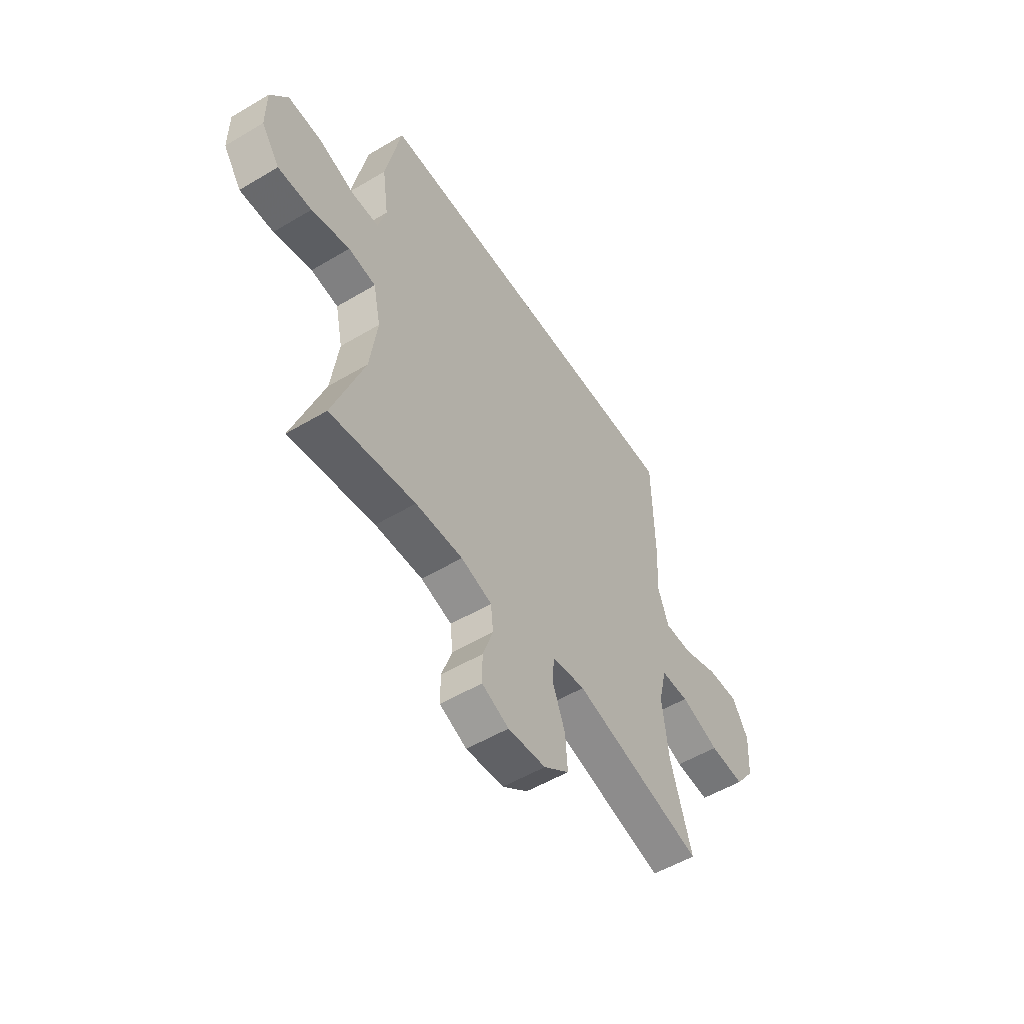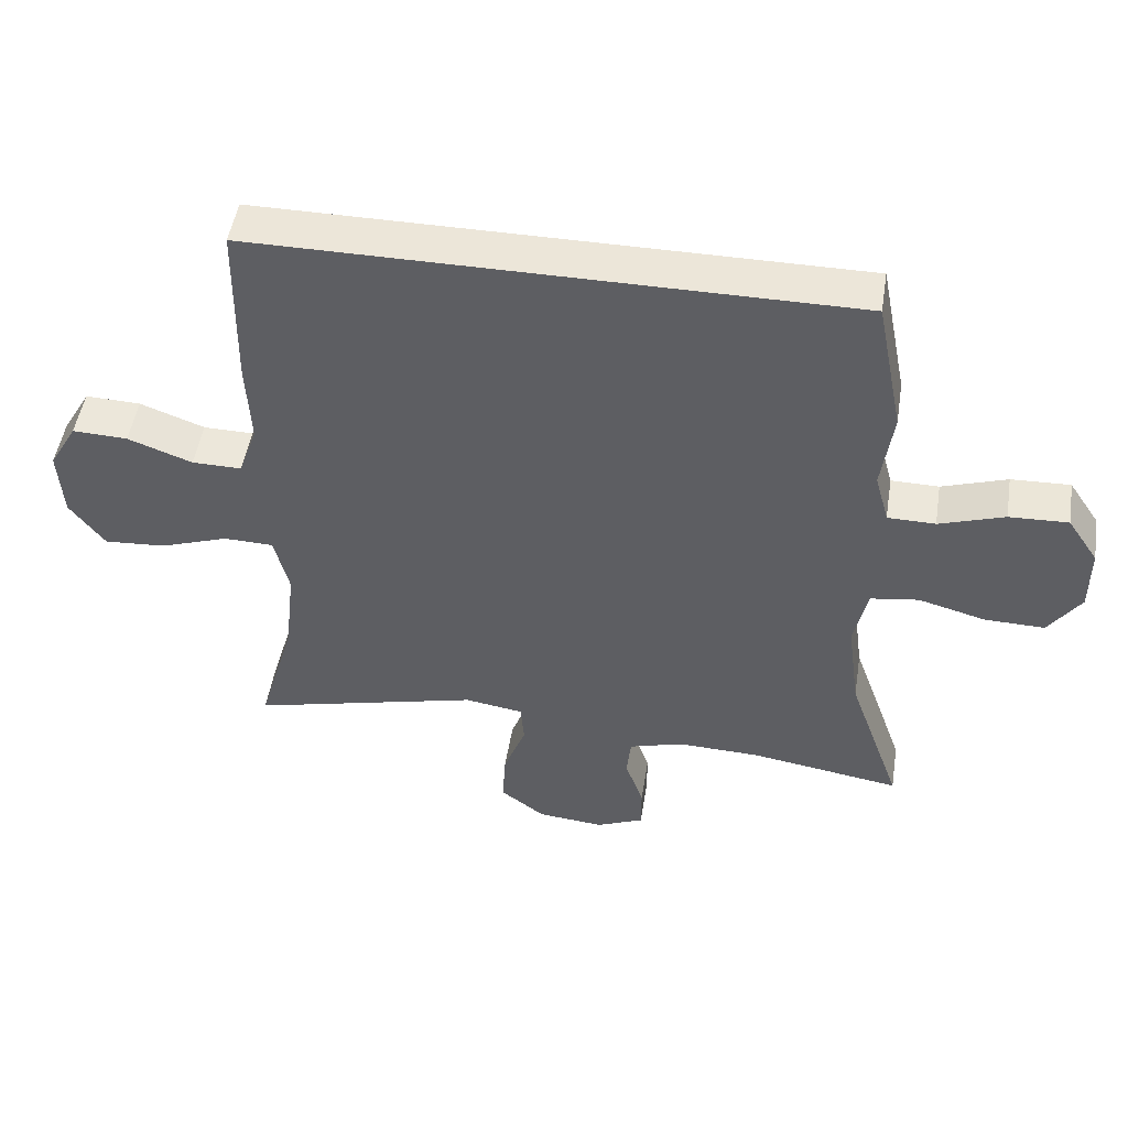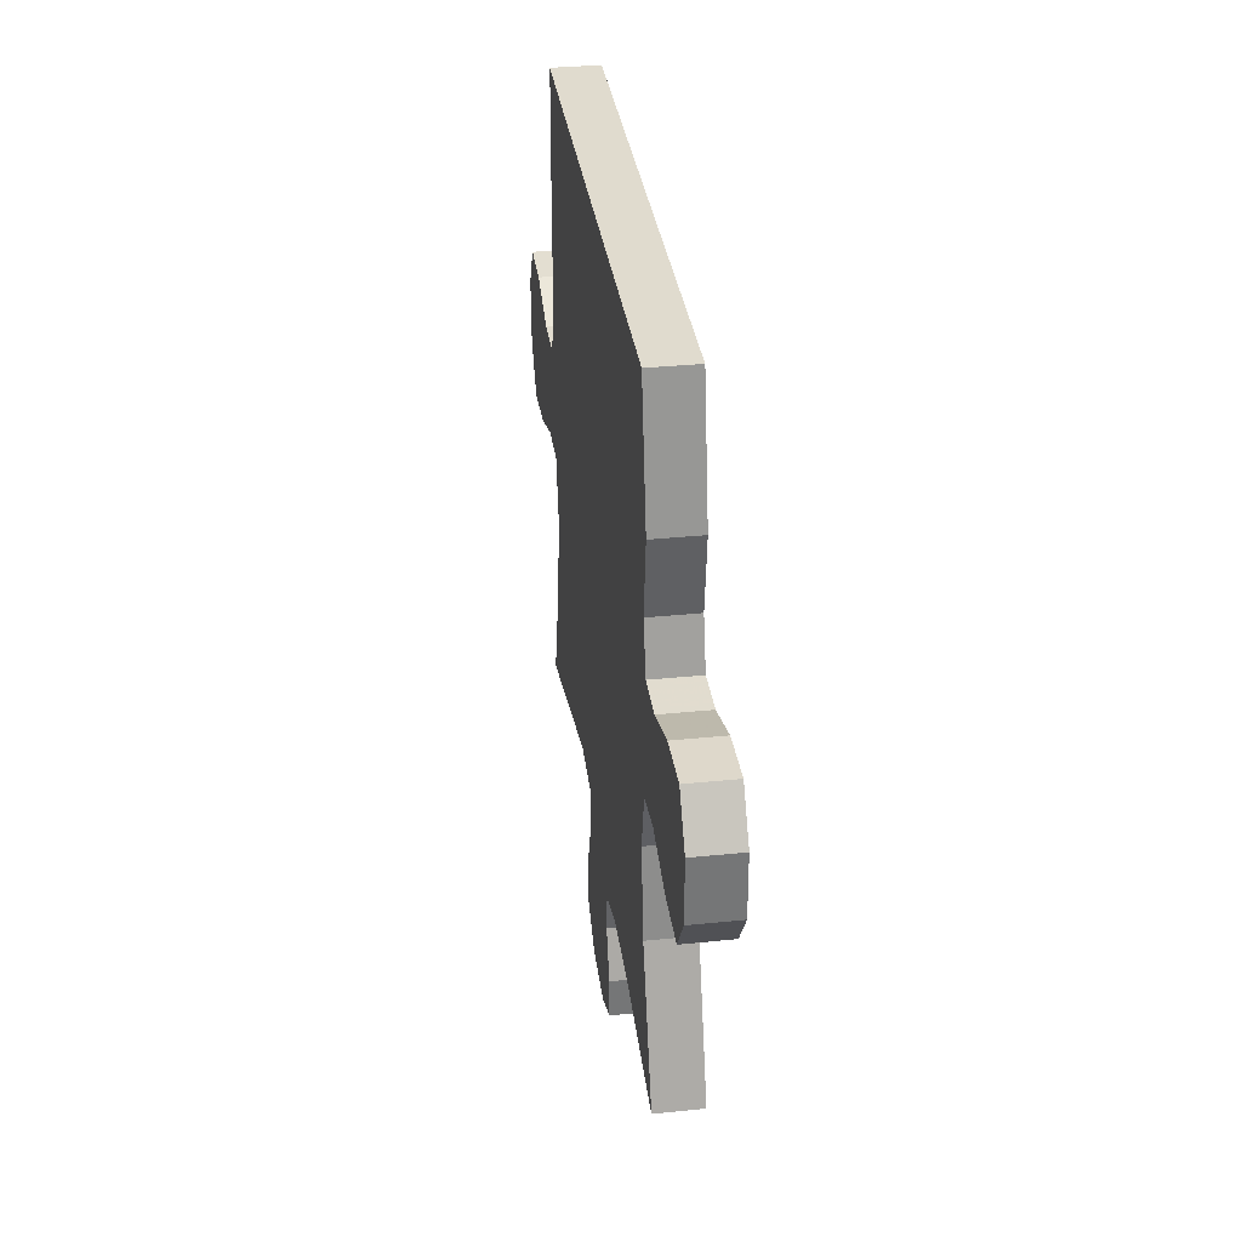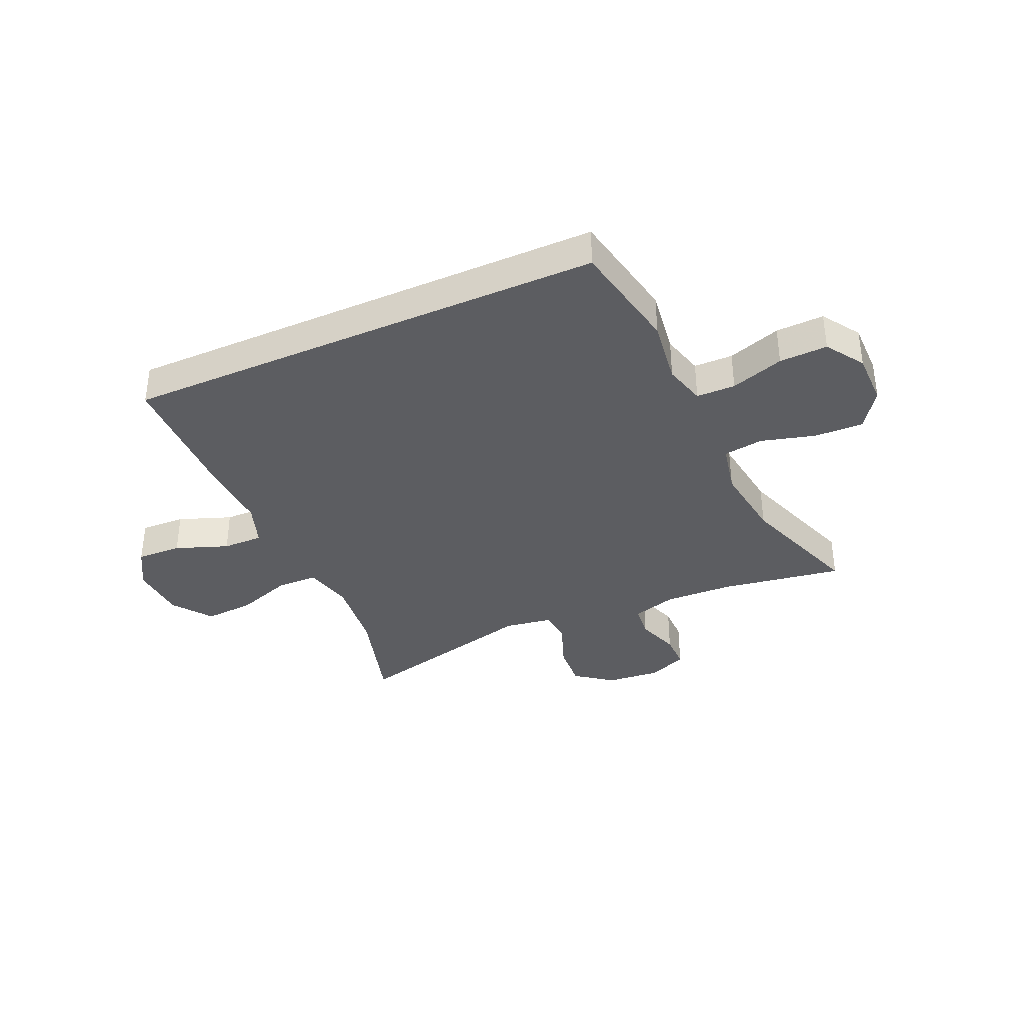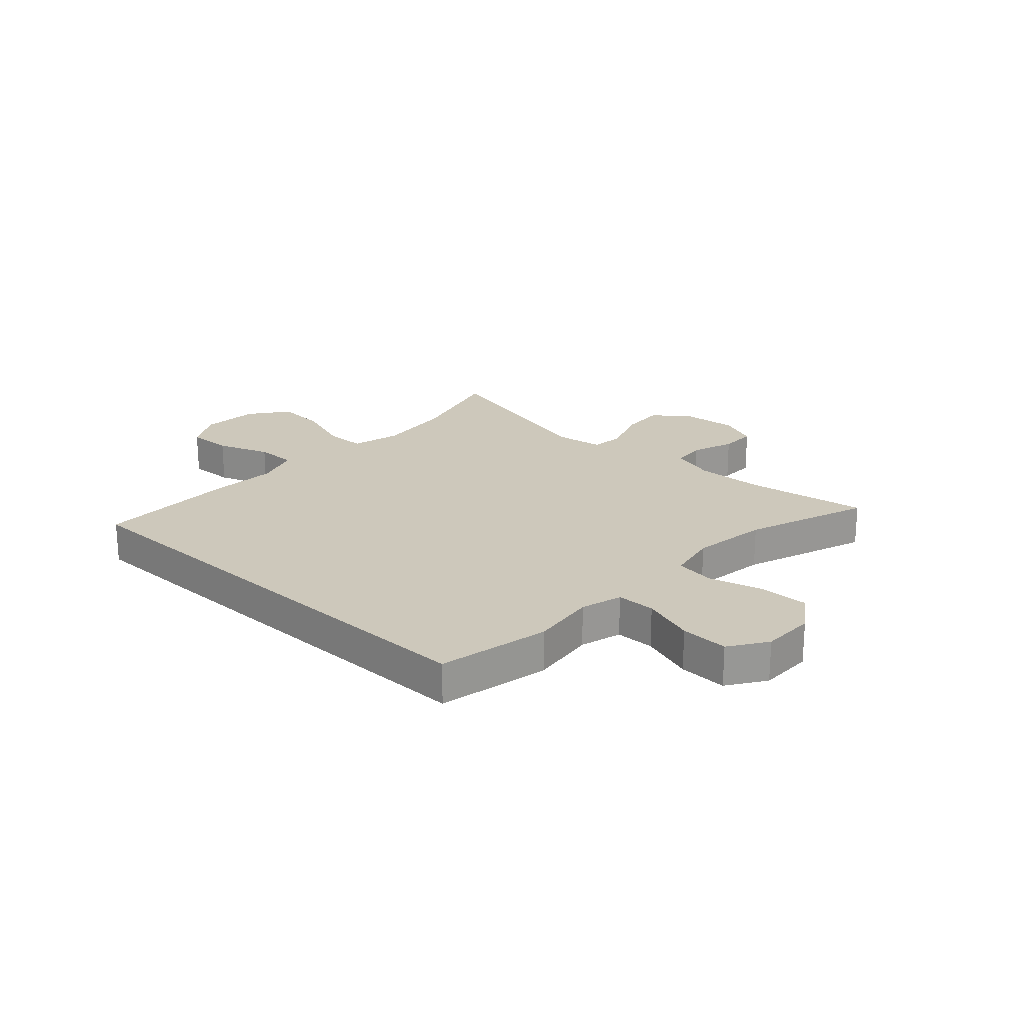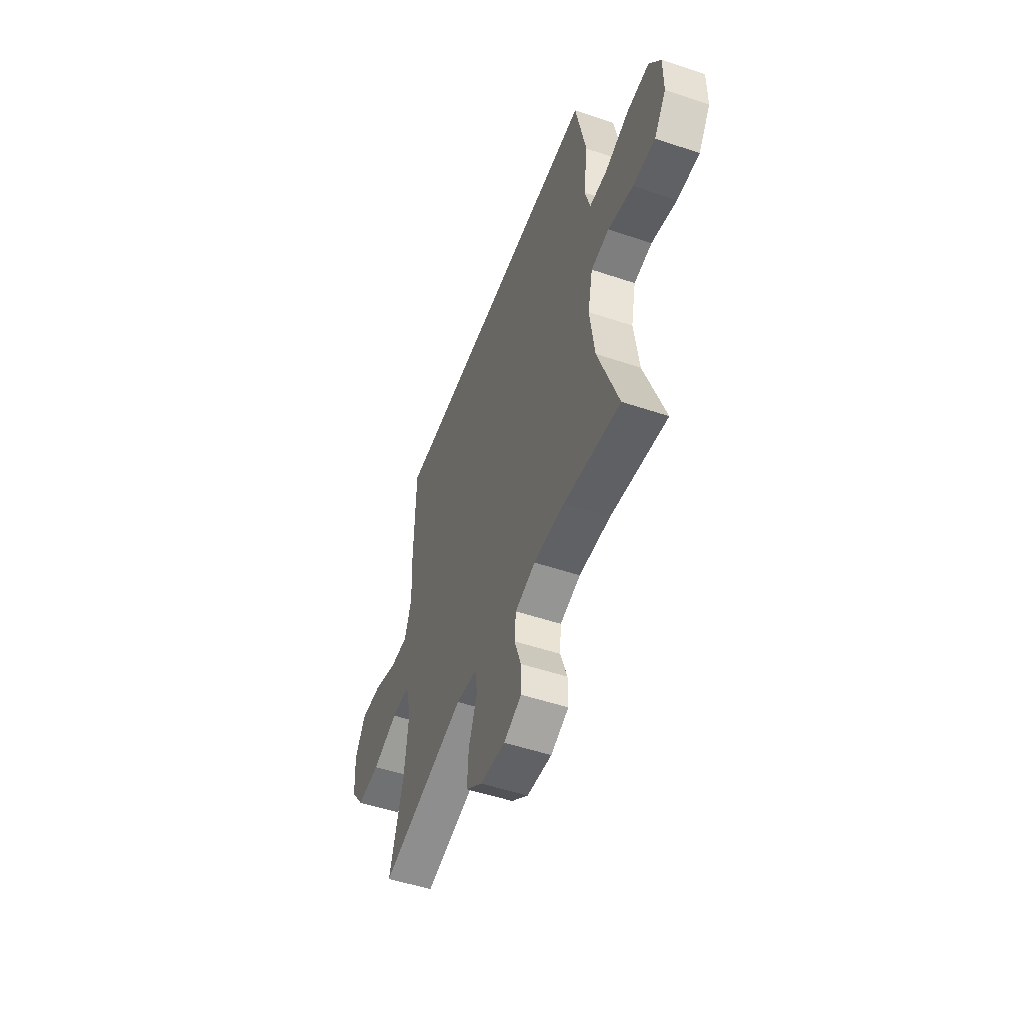
<metadata>
{"format":"obj","ext":"obj","renderer":"f3d","projection":"perspective","resolution":1024,"background":"white","views":[{"elev":-53.7,"azim":122.4,"up":"+Z"},{"elev":49.5,"azim":9.0,"up":"+Z"},{"elev":33.7,"azim":82.0,"up":"+Z"},{"elev":-36.7,"azim":24.0,"up":"+Y"},{"elev":22.0,"azim":42.8,"up":"+Y"},{"elev":-51.5,"azim":69.9,"up":"+Z"}]}
</metadata>
<code>
v -0.5 0.07 -0.5
v -0.447 0.07 -0.319
v -0.432 0.07 -0.187
v -0.453 0.07 -0.101
v -0.524 0.07 -0.099
v -0.622 0.07 -0.133
v -0.71 0.07 -0.139
v -0.76 0.07 -0.071
v -0.766 0.07 0.029
v -0.726 0.07 0.098
v -0.647 0.07 0.095
v -0.555 0.07 0.061
v -0.484 0.07 0.06
v -0.457 0.07 0.136
v -0.463 0.07 0.256
v -0.459 0.07 0.5
v 0.388 0.07 0.5
v 0.427 0.07 0.304
v 0.411 0.07 0.189
v 0.431 0.07 0.116
v 0.499 0.07 0.115
v 0.592 0.07 0.146
v 0.676 0.07 0.149
v 0.72 0.07 0.083
v 0.72 0.07 -0.011
v 0.674 0.07 -0.077
v 0.589 0.07 -0.075
v 0.493 0.07 -0.049
v 0.424 0.07 -0.059
v 0.405 0.07 -0.148
v 0.423 0.07 -0.282
v 0.5 0.07 -0.5
v 0.286 0.07 -0.466
v 0.167 0.07 -0.462
v 0.089 0.07 -0.485
v 0.083 0.07 -0.544
v 0.109 0.07 -0.619
v 0.109 0.07 -0.682
v 0.041 0.07 -0.711
v -0.054 0.07 -0.702
v -0.118 0.07 -0.654
v -0.113 0.07 -0.575
v -0.081 0.07 -0.49
v -0.086 0.07 -0.431
v -0.17 0.07 -0.418
v -0.5 0 -0.5
v -0.447 0 -0.319
v -0.432 0 -0.187
v -0.453 0 -0.101
v -0.524 0 -0.099
v -0.622 0 -0.133
v -0.71 0 -0.139
v -0.76 0 -0.071
v -0.766 0 0.029
v -0.726 0 0.098
v -0.647 0 0.095
v -0.555 0 0.061
v -0.484 0 0.06
v -0.457 0 0.136
v -0.463 0 0.256
v -0.459 0 0.5
v 0.388 0 0.5
v 0.427 0 0.304
v 0.411 0 0.189
v 0.431 0 0.116
v 0.499 0 0.115
v 0.592 0 0.146
v 0.676 0 0.149
v 0.72 0 0.083
v 0.72 0 -0.011
v 0.674 0 -0.077
v 0.589 0 -0.075
v 0.493 0 -0.049
v 0.424 0 -0.059
v 0.405 0 -0.148
v 0.423 0 -0.282
v 0.5 0 -0.5
v 0.286 0 -0.466
v 0.167 0 -0.462
v 0.089 0 -0.485
v 0.083 0 -0.544
v 0.109 0 -0.619
v 0.109 0 -0.682
v 0.041 0 -0.711
v -0.054 0 -0.702
v -0.118 0 -0.654
v -0.113 0 -0.575
v -0.081 0 -0.49
v -0.086 0 -0.431
v -0.17 0 -0.418
f 40 41 42 43
f 40 43 44
f 39 40 44
f 36 37 38 39
f 35 36 39 44
f 34 35 44
f 33 34 44 45
f 31 32 33
f 30 31 33 45
f 25 26 27 28
f 25 28 29
f 24 25 29
f 21 22 23 24
f 20 21 24 29
f 19 20 29 30
f 17 18 19
f 14 15 16 17
f 13 14 17 19
f 9 10 11 12
f 9 12 13
f 8 9 13
f 5 6 7 8
f 4 5 8 13
f 3 4 13 19
f 30 45 1 2
f 2 3 19 30
f 88 87 86 85
f 89 88 85
f 89 85 84
f 84 83 82 81
f 89 84 81 80
f 89 80 79
f 90 89 79 78
f 78 77 76
f 90 78 76 75
f 73 72 71 70
f 74 73 70
f 74 70 69
f 69 68 67 66
f 74 69 66 65
f 75 74 65 64
f 64 63 62
f 62 61 60 59
f 64 62 59 58
f 57 56 55 54
f 58 57 54
f 58 54 53
f 53 52 51 50
f 58 53 50 49
f 64 58 49 48
f 47 46 90 75
f 75 64 48 47
f 1 46 47 2
f 2 47 48 3
f 3 48 49 4
f 4 49 50 5
f 5 50 51 6
f 6 51 52 7
f 7 52 53 8
f 8 53 54 9
f 9 54 55 10
f 10 55 56 11
f 11 56 57 12
f 12 57 58 13
f 13 58 59 14
f 14 59 60 15
f 15 60 61 16
f 16 61 62 17
f 17 62 63 18
f 18 63 64 19
f 19 64 65 20
f 20 65 66 21
f 21 66 67 22
f 22 67 68 23
f 23 68 69 24
f 24 69 70 25
f 25 70 71 26
f 26 71 72 27
f 27 72 73 28
f 28 73 74 29
f 29 74 75 30
f 30 75 76 31
f 31 76 77 32
f 32 77 78 33
f 33 78 79 34
f 34 79 80 35
f 35 80 81 36
f 36 81 82 37
f 37 82 83 38
f 38 83 84 39
f 39 84 85 40
f 40 85 86 41
f 41 86 87 42
f 42 87 88 43
f 43 88 89 44
f 44 89 90 45
f 45 90 46 1

</code>
